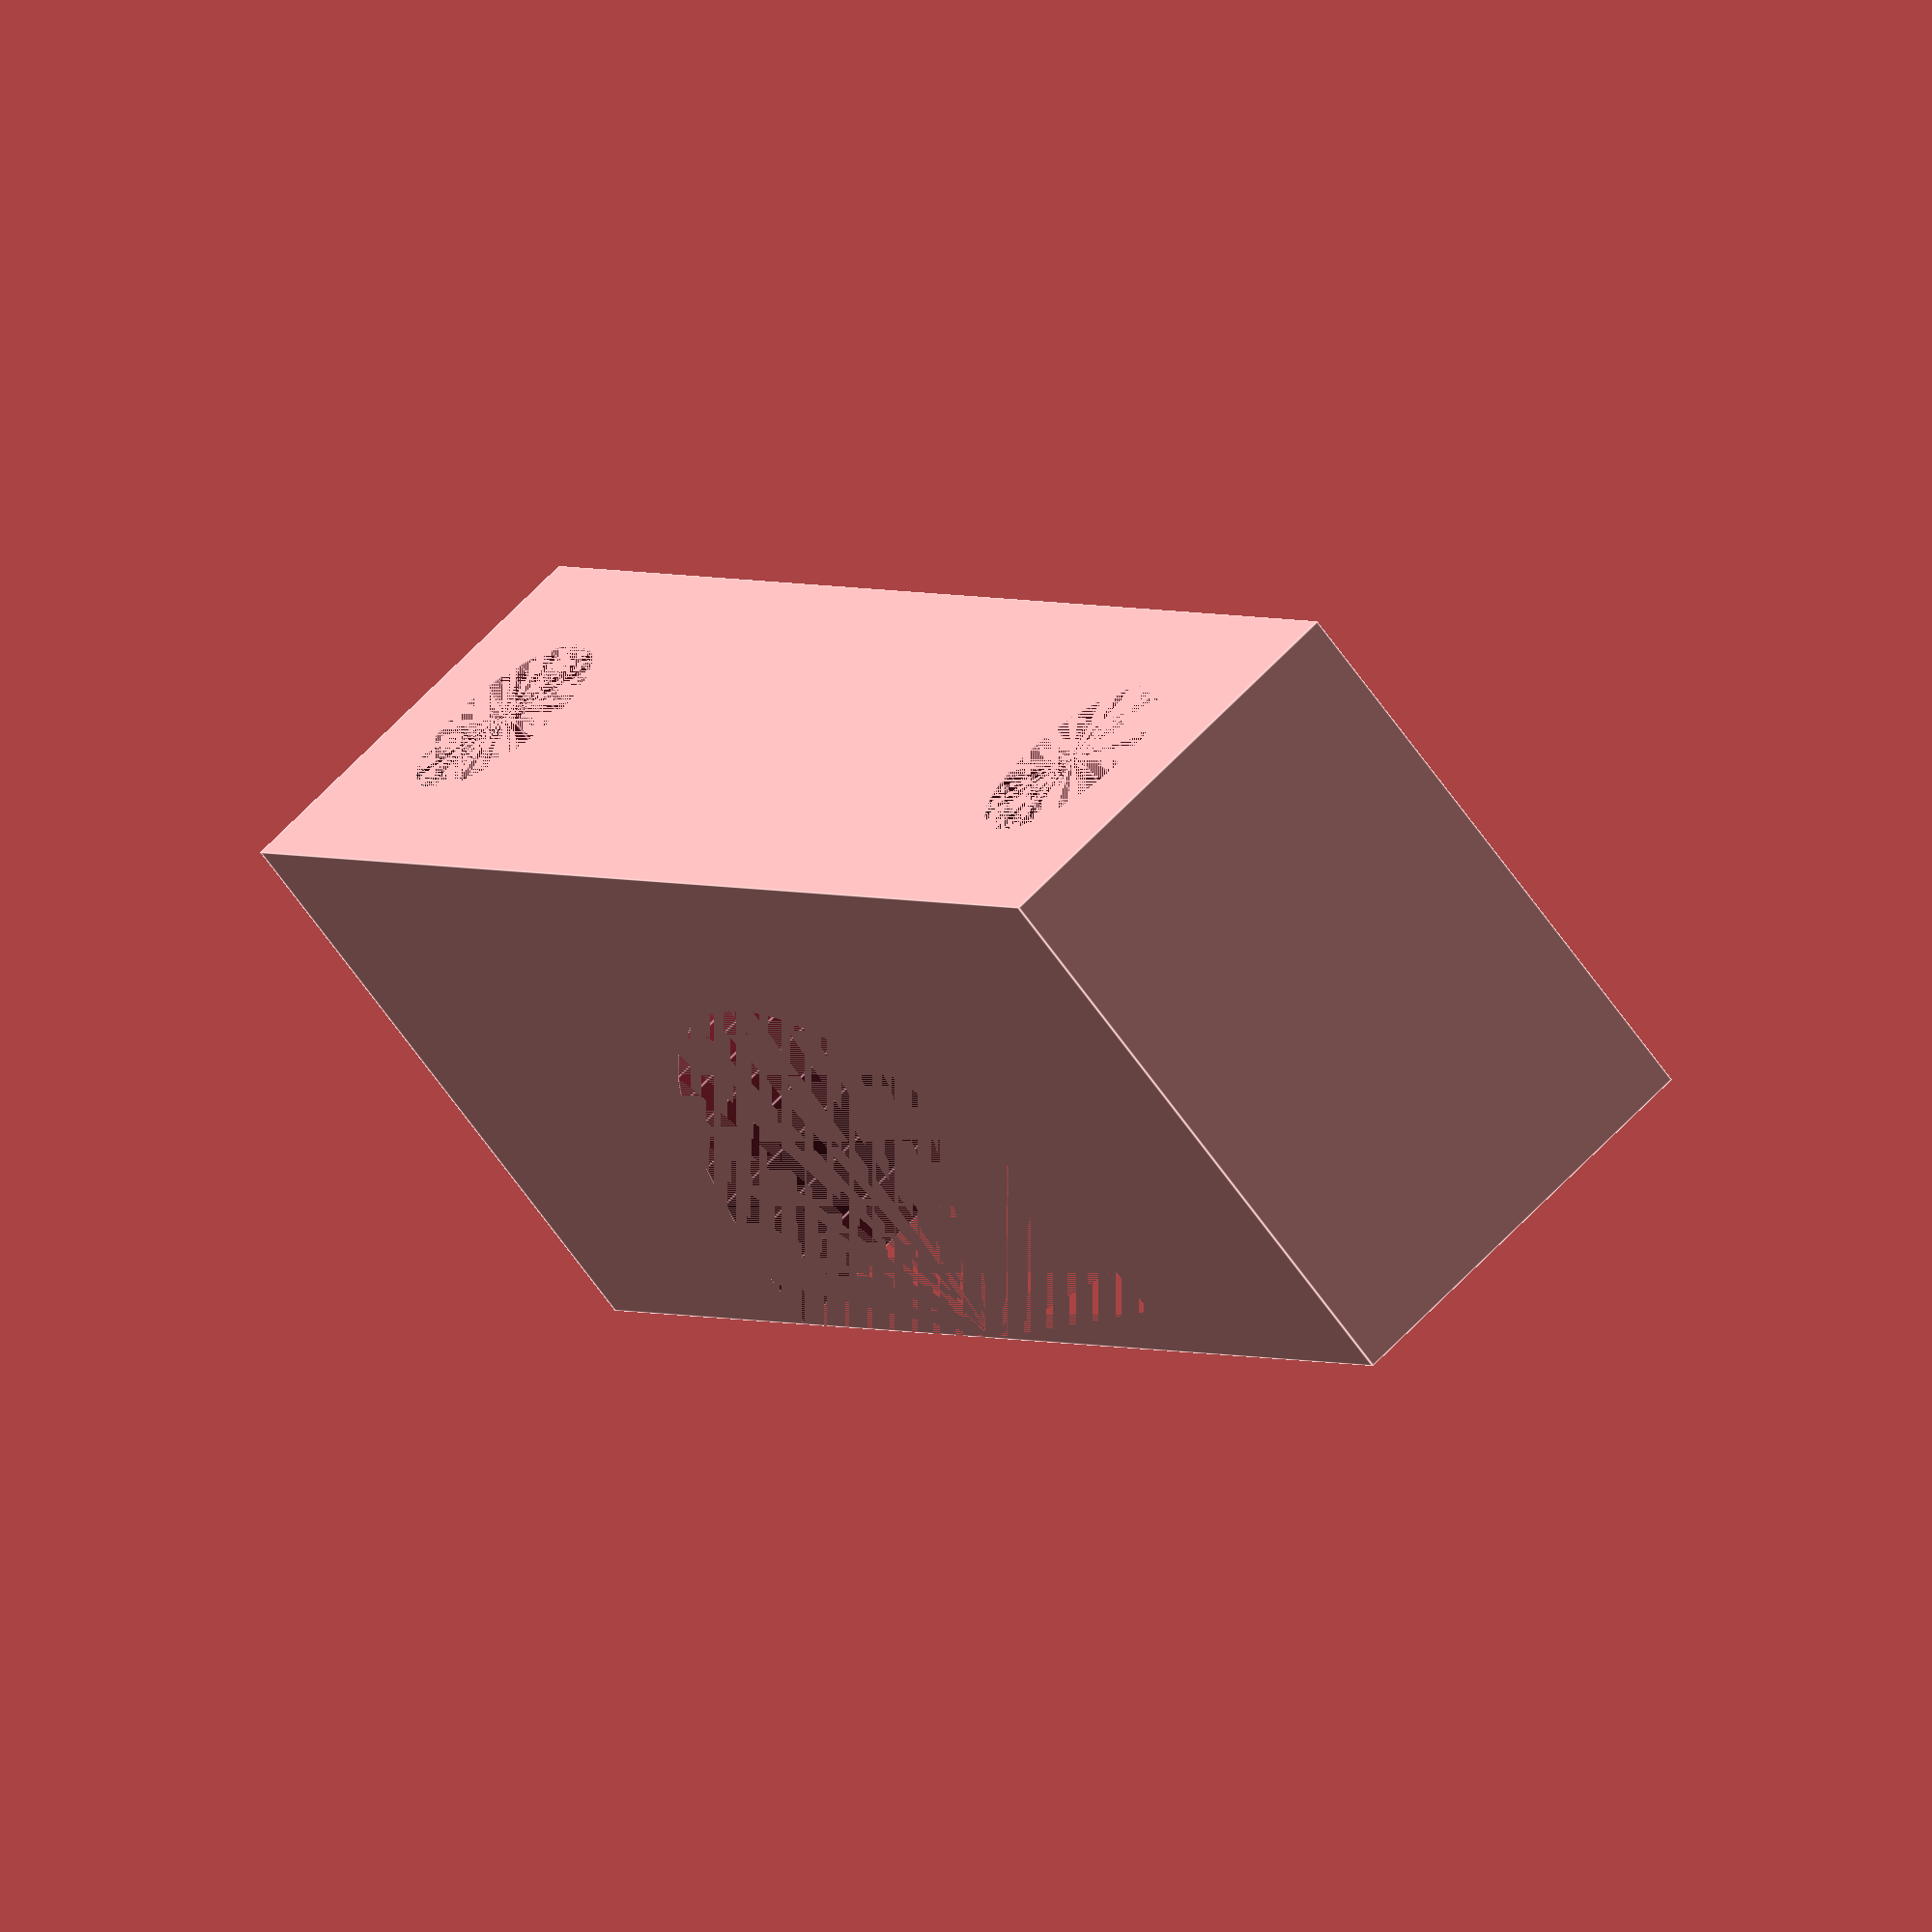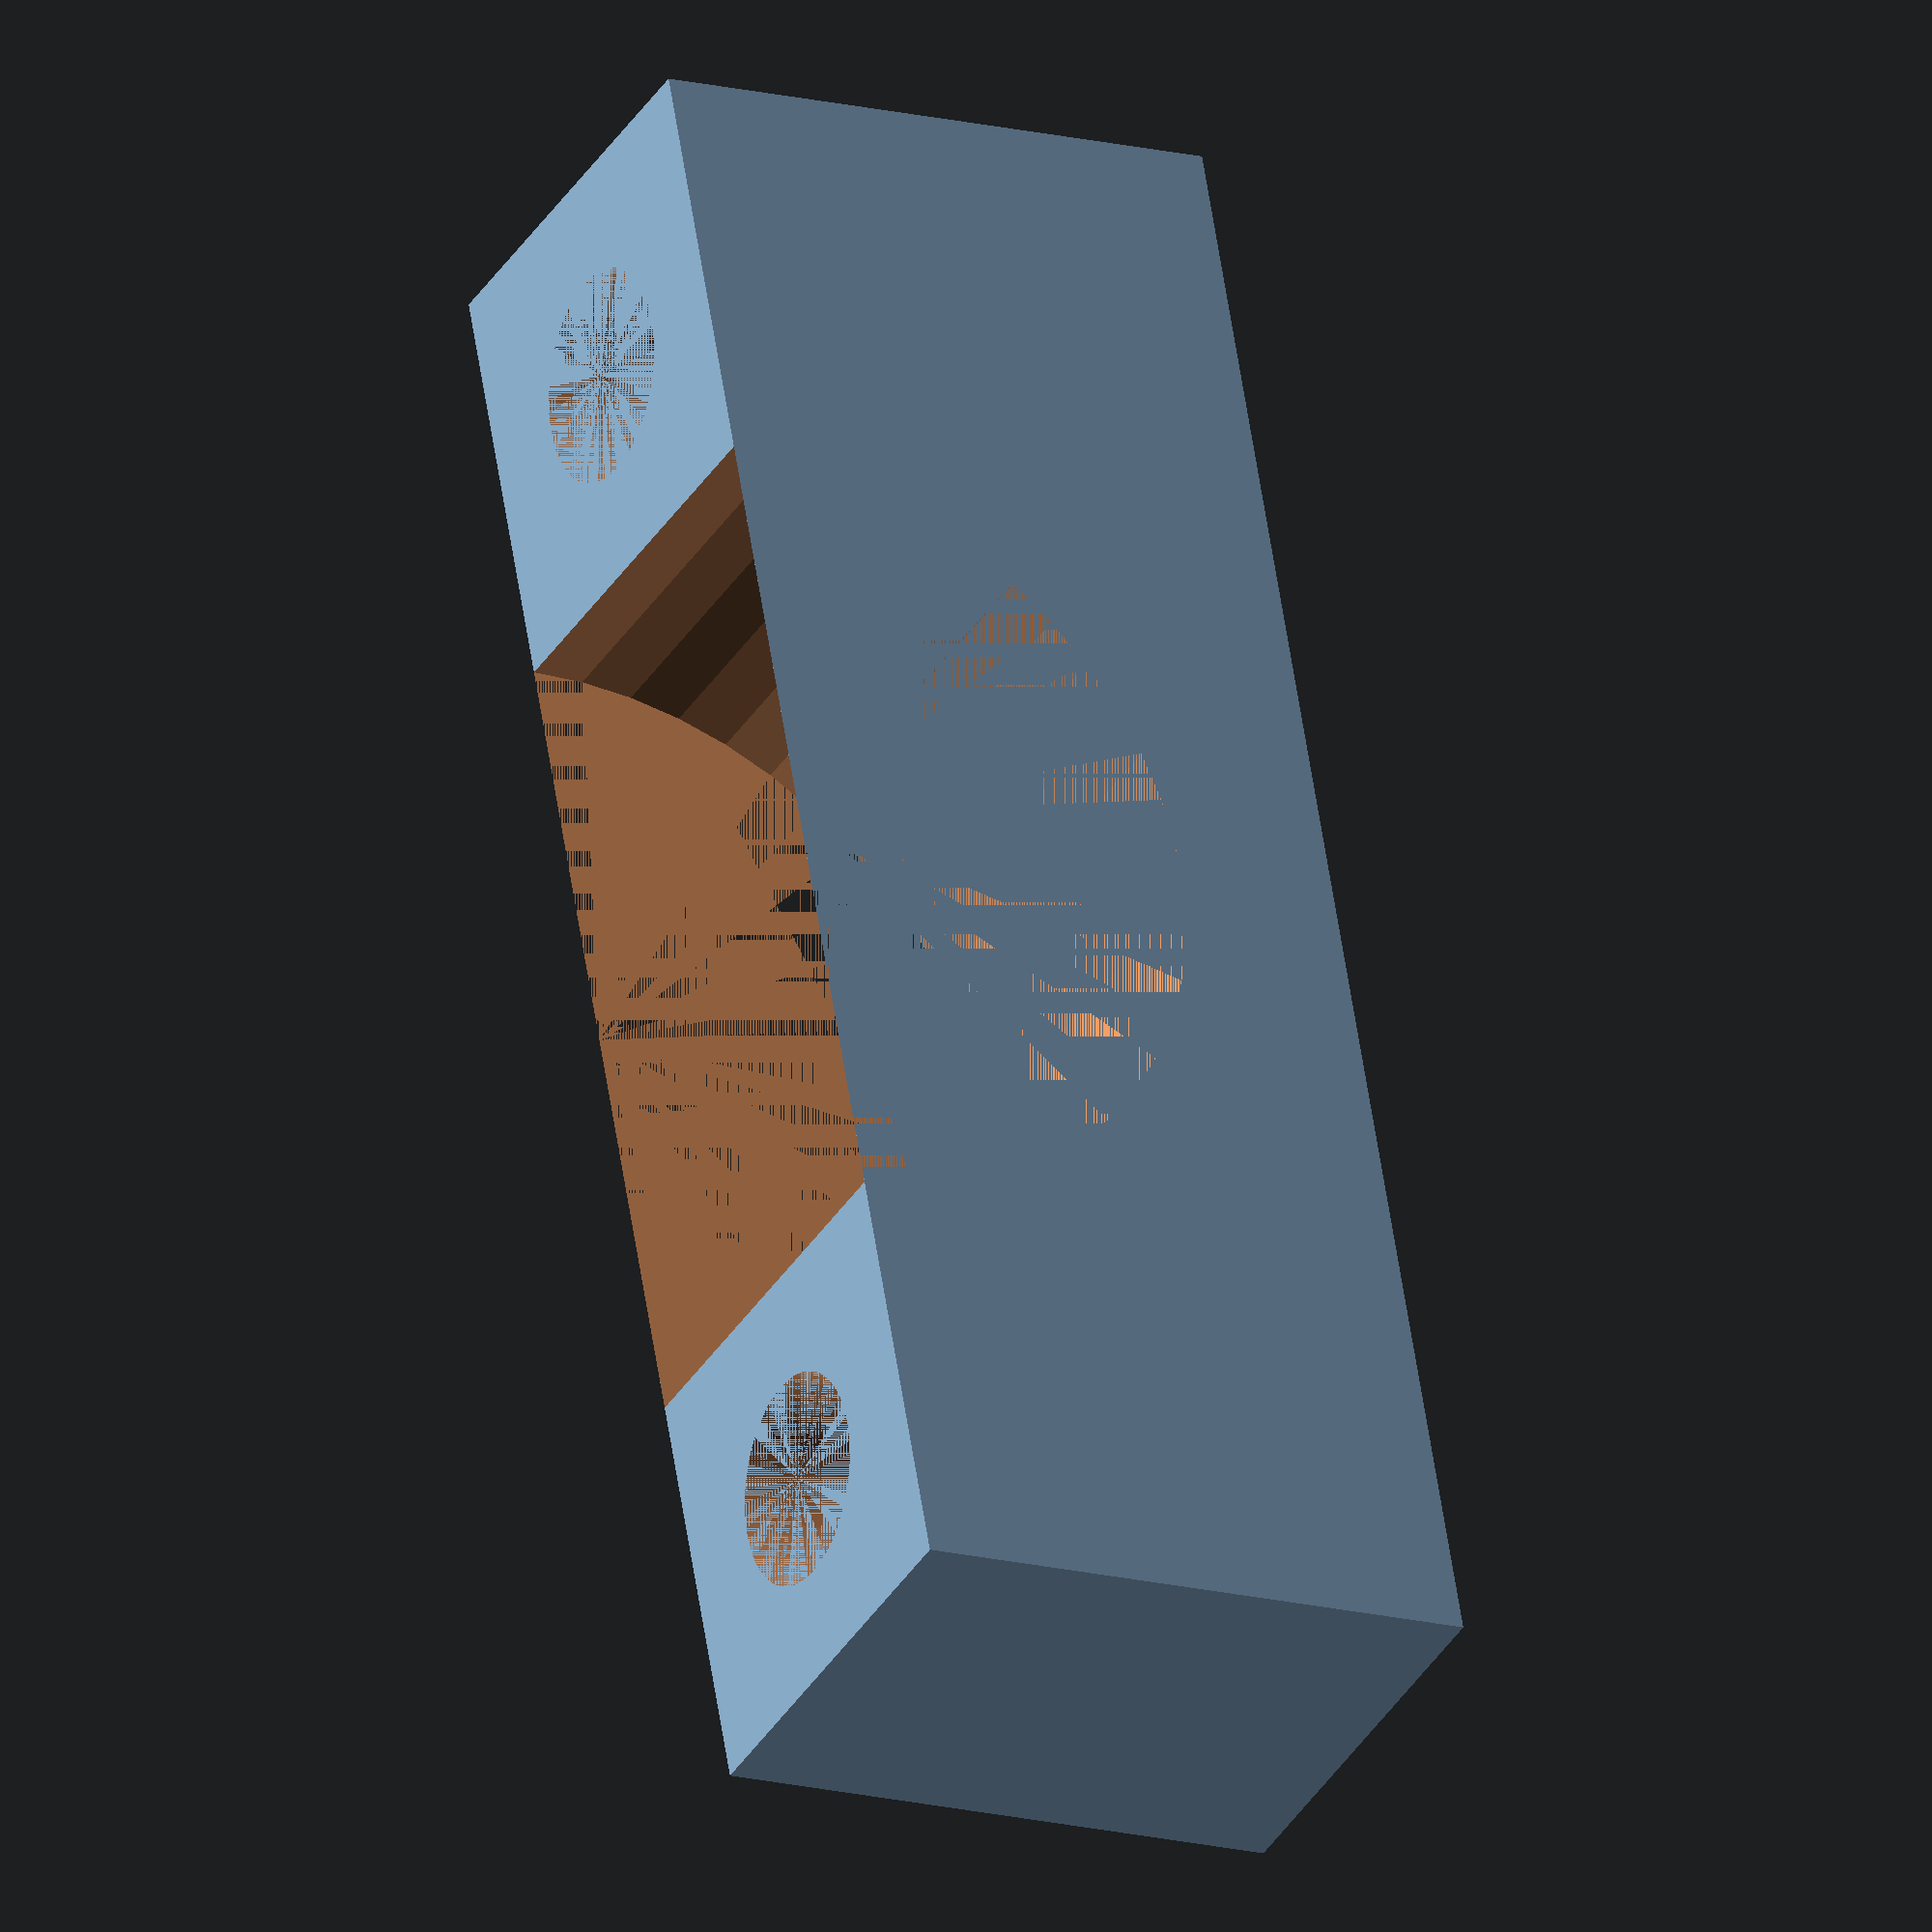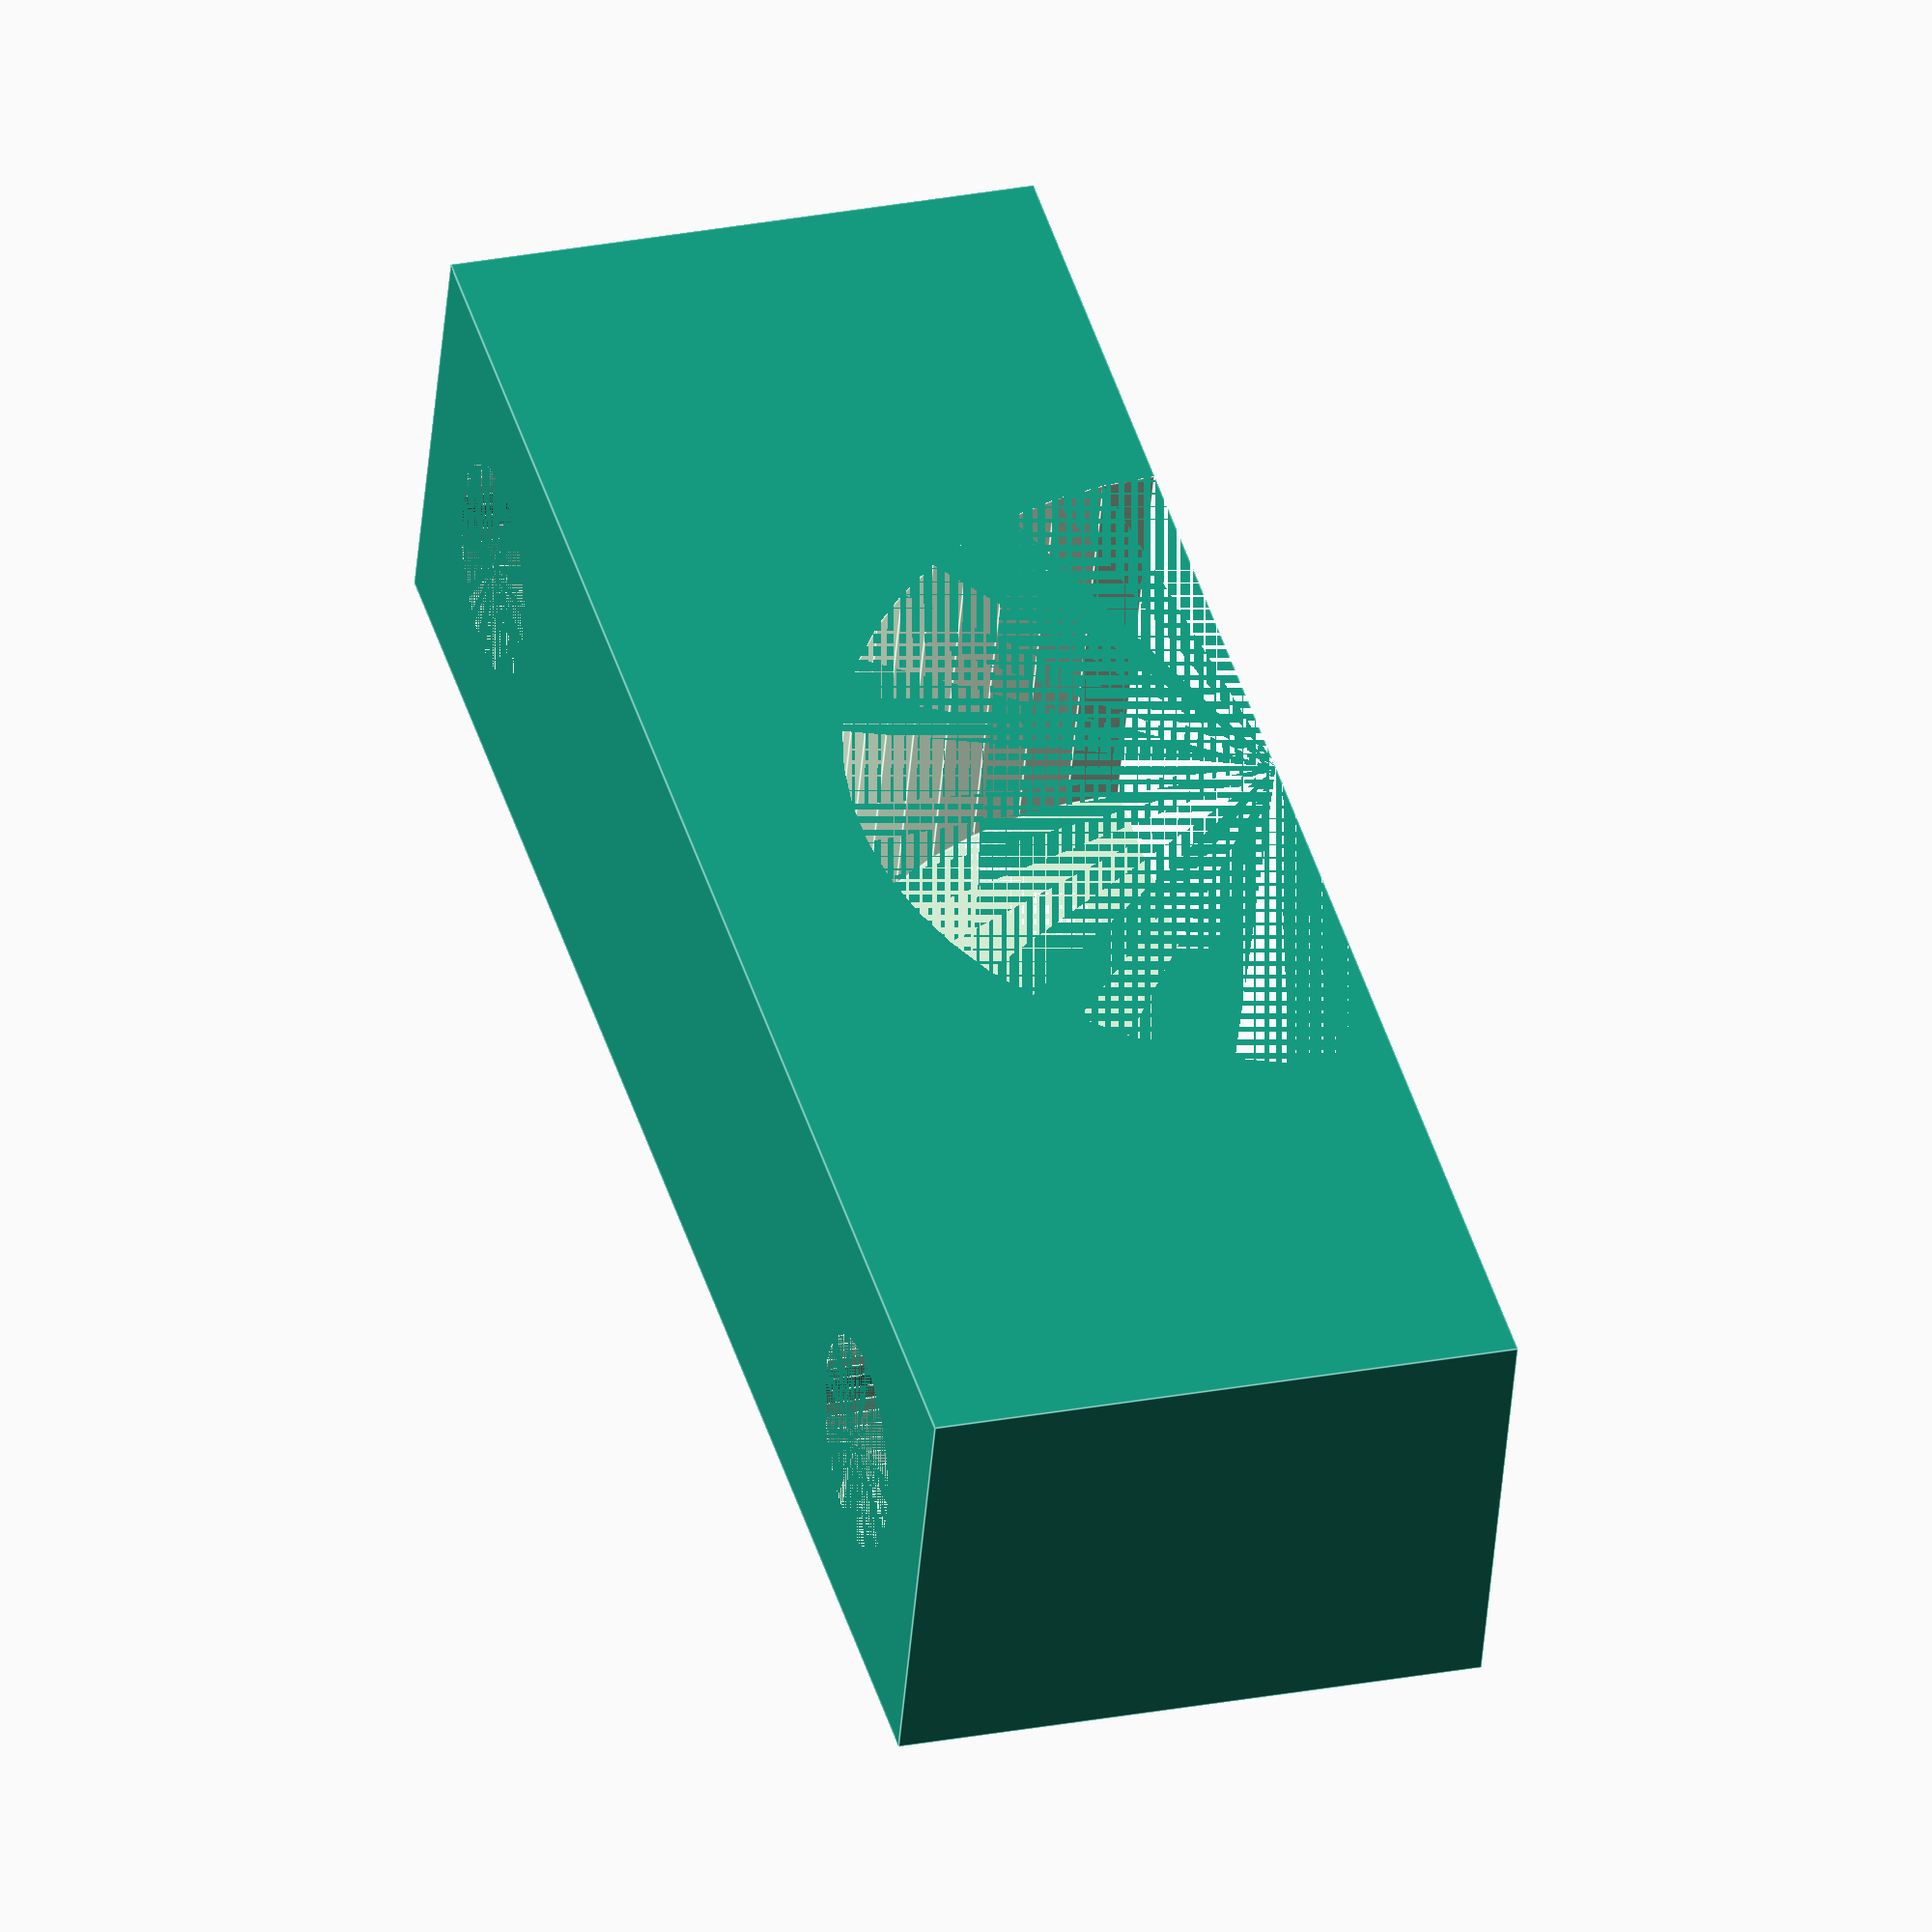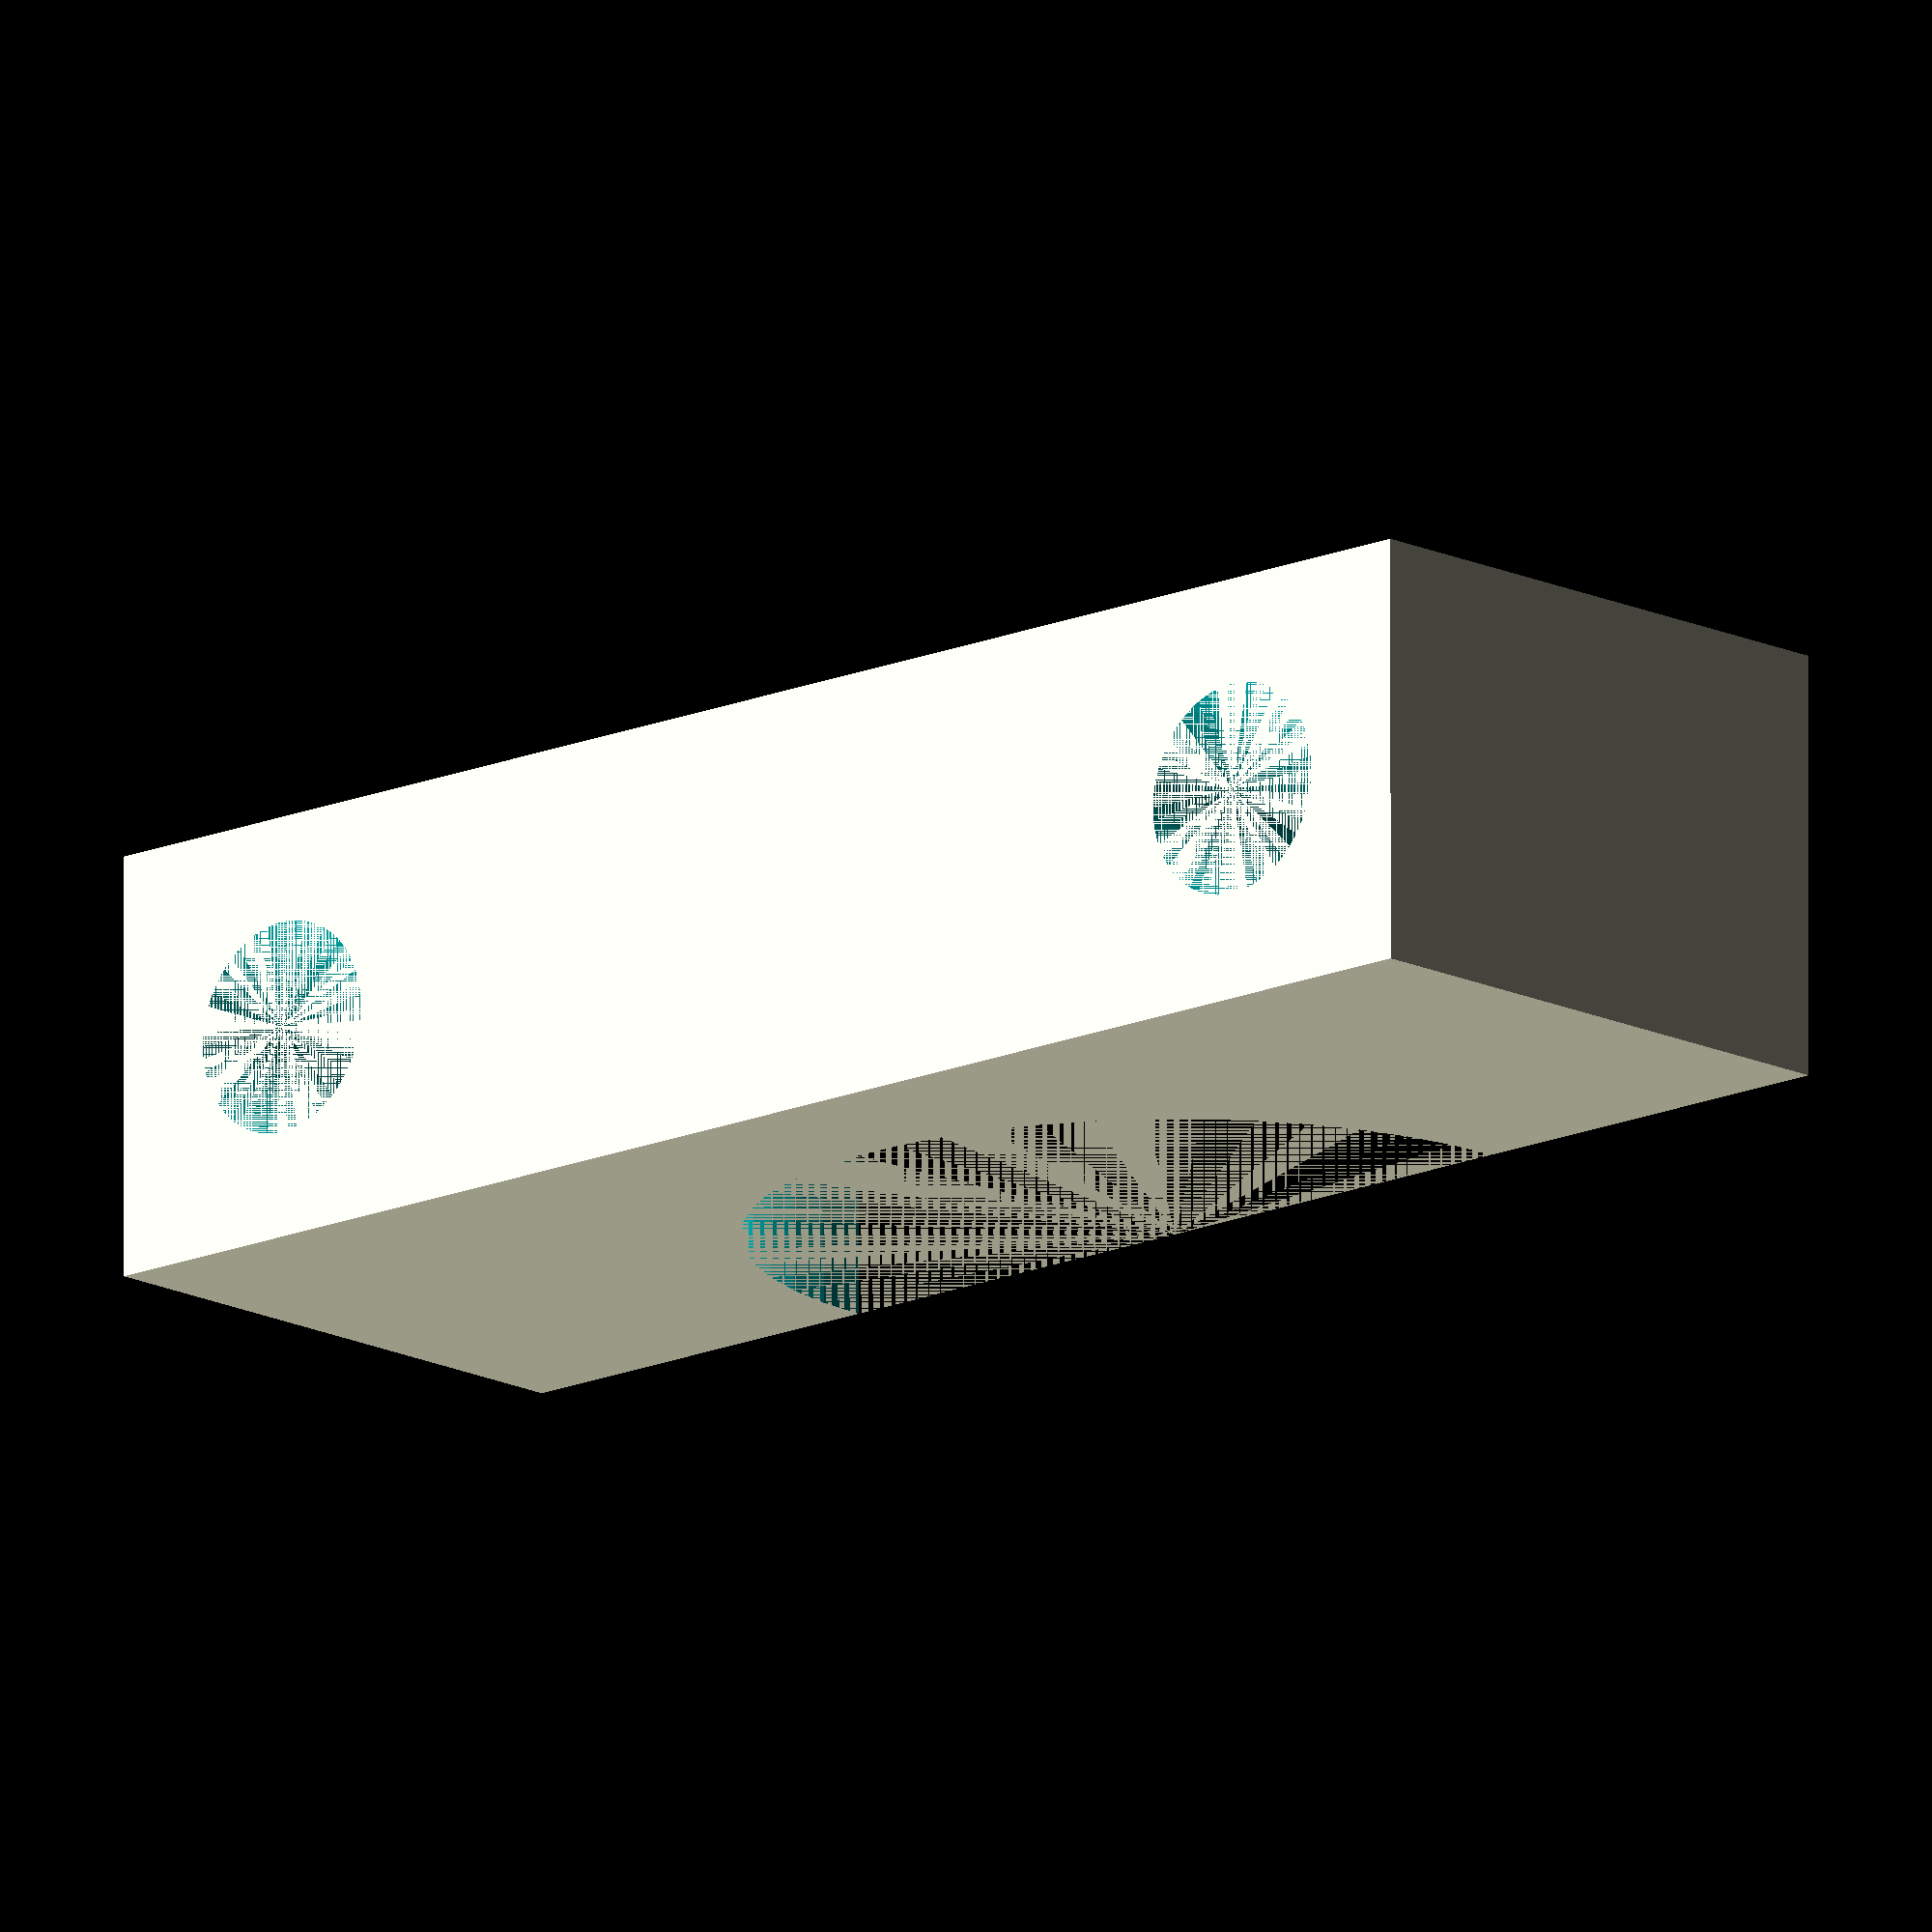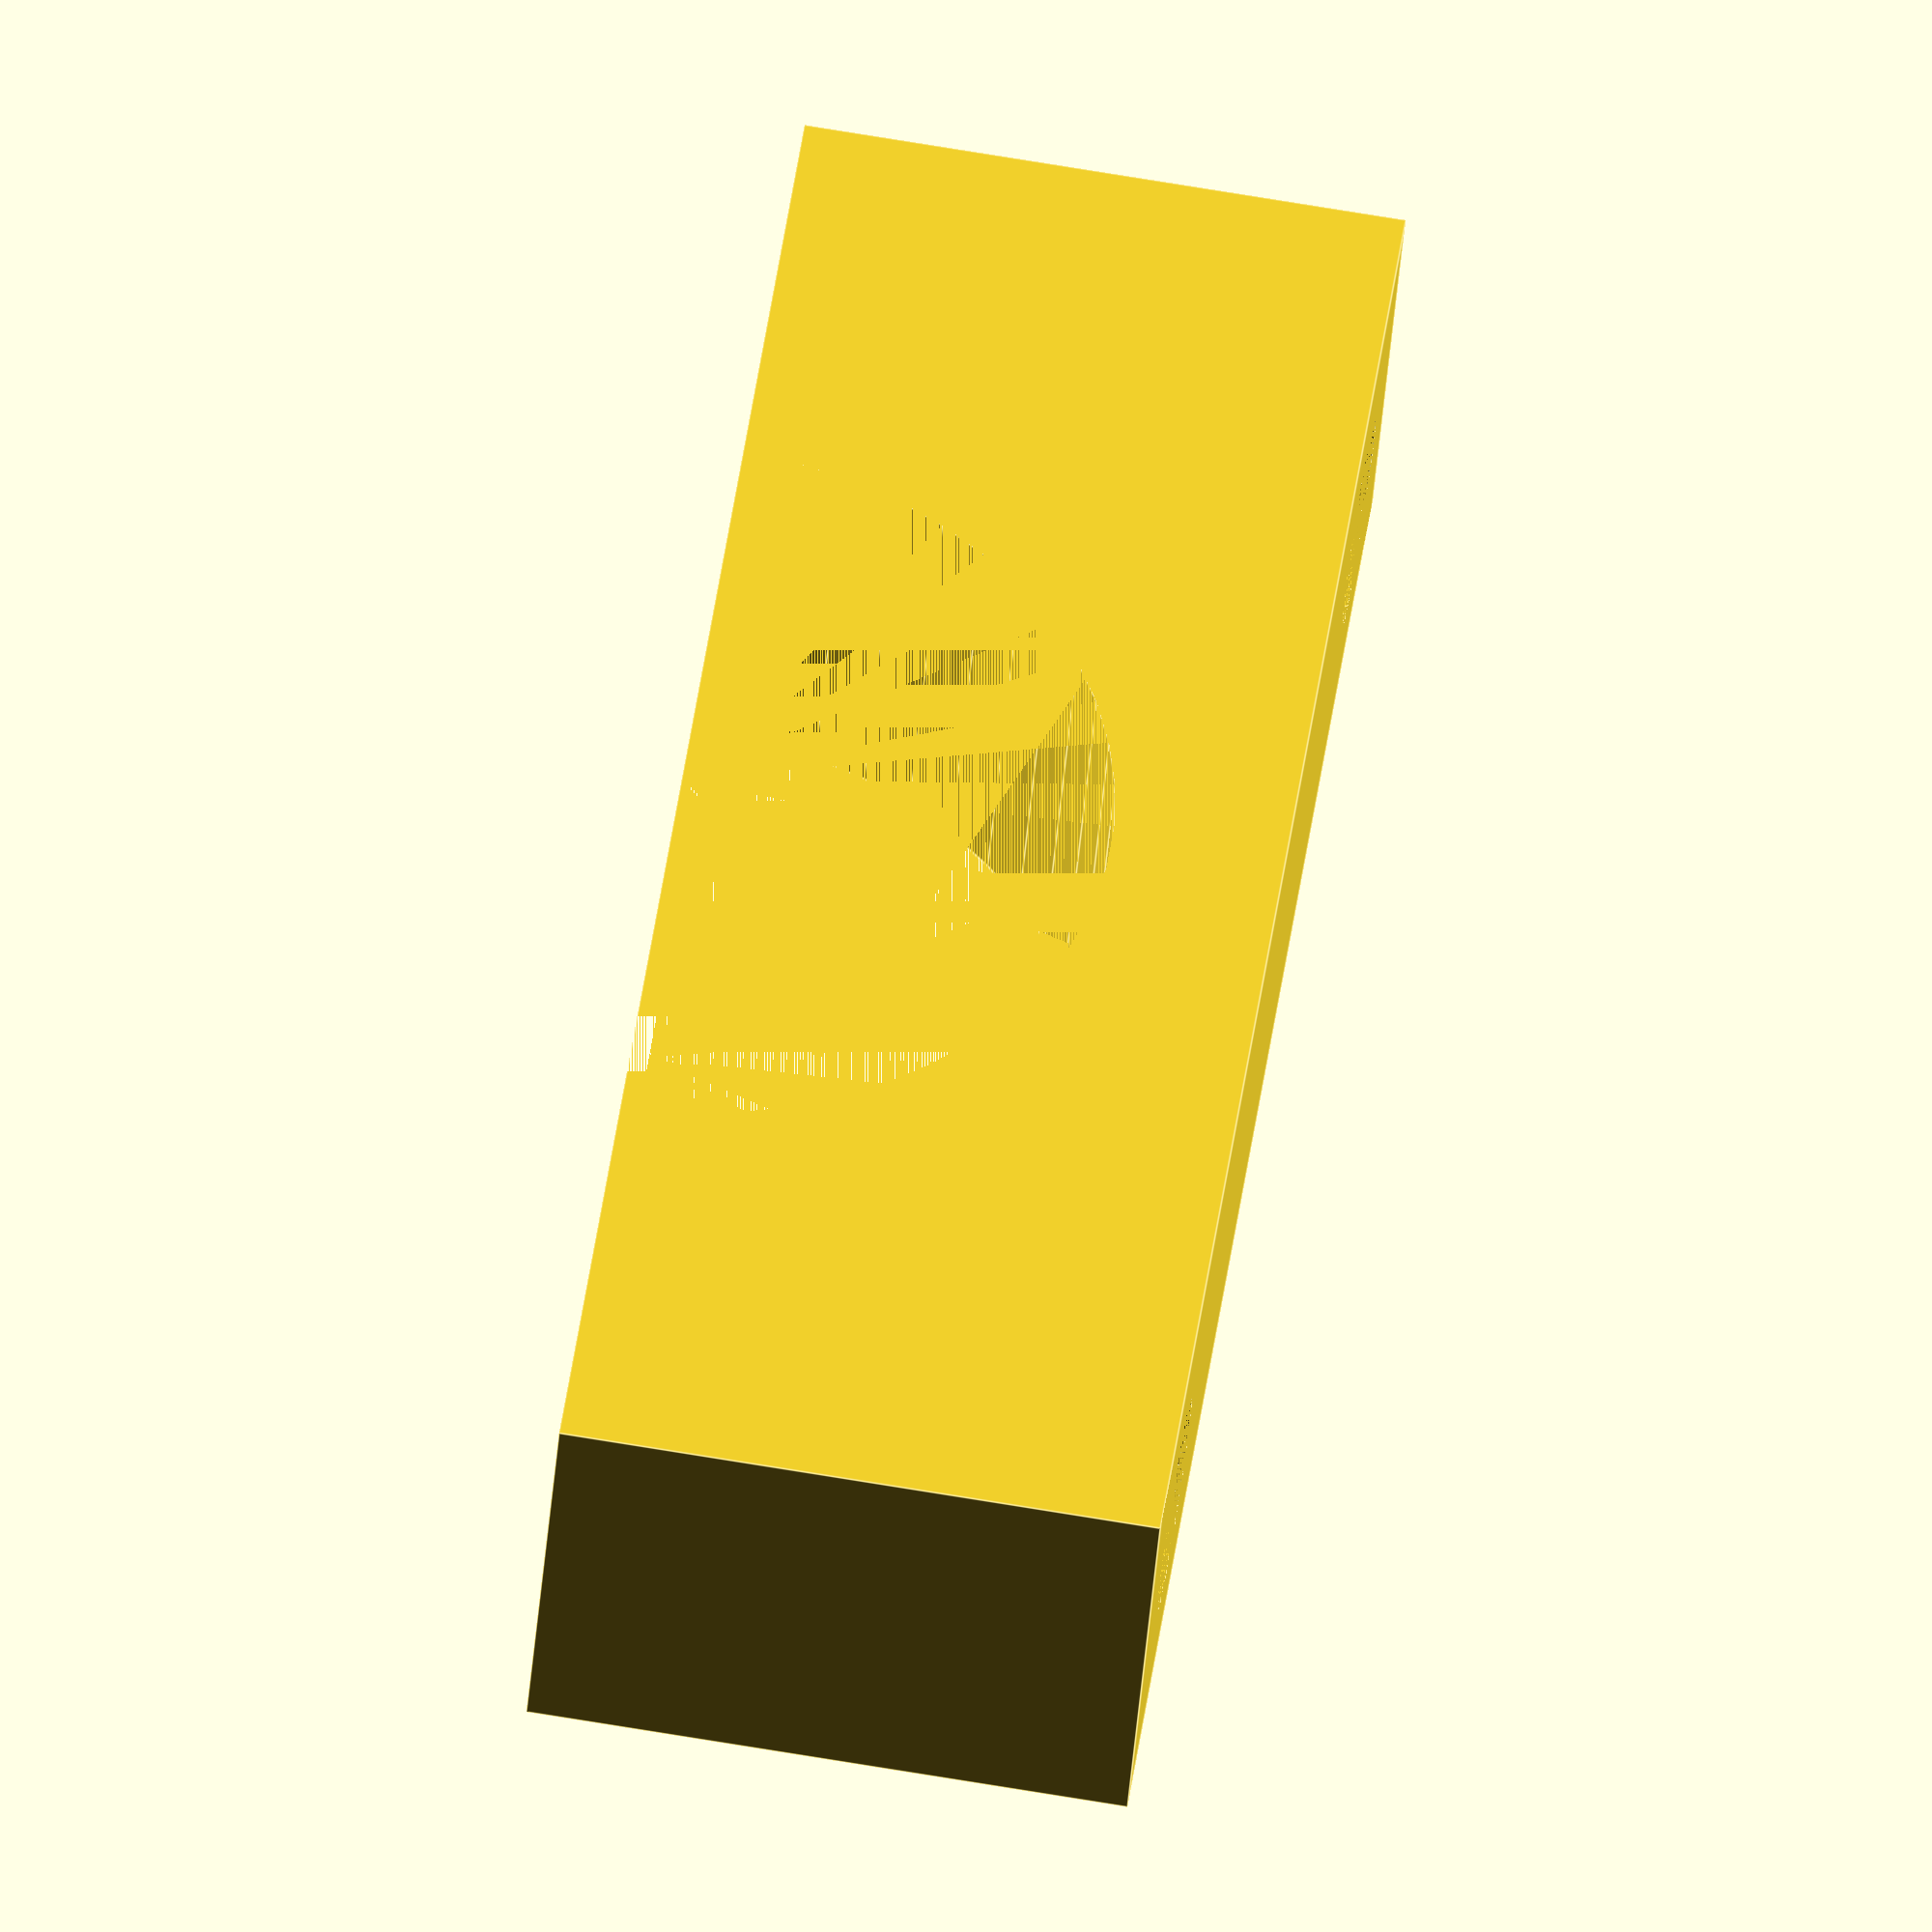
<openscad>
/*
Copyright 2018 Michael Gläser

Licensed under the Apache License, Version 2.0 (the "License");
you may not use this file except in compliance with the License.
You may obtain a copy of the License at

    http://www.apache.org/licenses/LICENSE-2.0

Unless required by applicable law or agreed to in writing, software
distributed under the License is distributed on an "AS IS" BASIS,
WITHOUT WARRANTIES OR CONDITIONS OF ANY KIND, either express or implied.
See the License for the specific language governing permissions and
limitations under the License.
*/

$fn=50;

module cableClamp(
cableDiameter,
screwDiameter,
screwDistance,
width,
depth,
height,
ingress=0 // ingress of cable - 0 .. half cable
) {
    if (cableDiameter==undef) {
        echo("cableDiameter is not set.");
        cableDiameter=10;
    };
    if (screwDiameter==undef) echo("screwDiameter is not set.");
    screwDistance= (screwDistance==undef) ? 2*cableDiameter:screwDistance;
    width= (width==undef) ? 3*cableDiameter : width;
    depth= (depth==undef) ? 2*screwDiameter : depth;
    height= (height==undef) ? .75*cableDiameter : height;
    
    difference() {
        // body
        cube([width,depth,height]);
        
        // cable
		rotate([90,0,0]) {
        translate([width/2,height-ingress,-depth]) {
            cylinder(h=depth, r=cableDiameter/2);
        };
        };
        // cable bay
        translate([width/2-cableDiameter/2,0,height-ingress]) {
            cube([cableDiameter,depth,ingress]);
        };
        // right screw
        translate([width/2+screwDistance/2,depth/2,0]) {
            cylinder(h=height, r=screwDiameter/2);
        };
        // left screw
        translate([width/2-screwDistance/2,depth/2,0]) {
            cylinder(h=height, r=screwDiameter/2);
        };
    };
};

//minkowski() {
cableClamp(
cableDiameter=10,
screwDiameter=2.5,
screwDistance=15,
width=20,
height=7,
ingress=0);
//    cylinder(r=2,h=1);
//};

</openscad>
<views>
elev=67.7 azim=302.4 roll=215.6 proj=o view=edges
elev=195.3 azim=251.9 roll=118.9 proj=o view=wireframe
elev=333.4 azim=343.2 roll=253.1 proj=o view=edges
elev=195.3 azim=0.1 roll=316.7 proj=o view=wireframe
elev=102.2 azim=151.9 roll=80.8 proj=o view=edges
</views>
